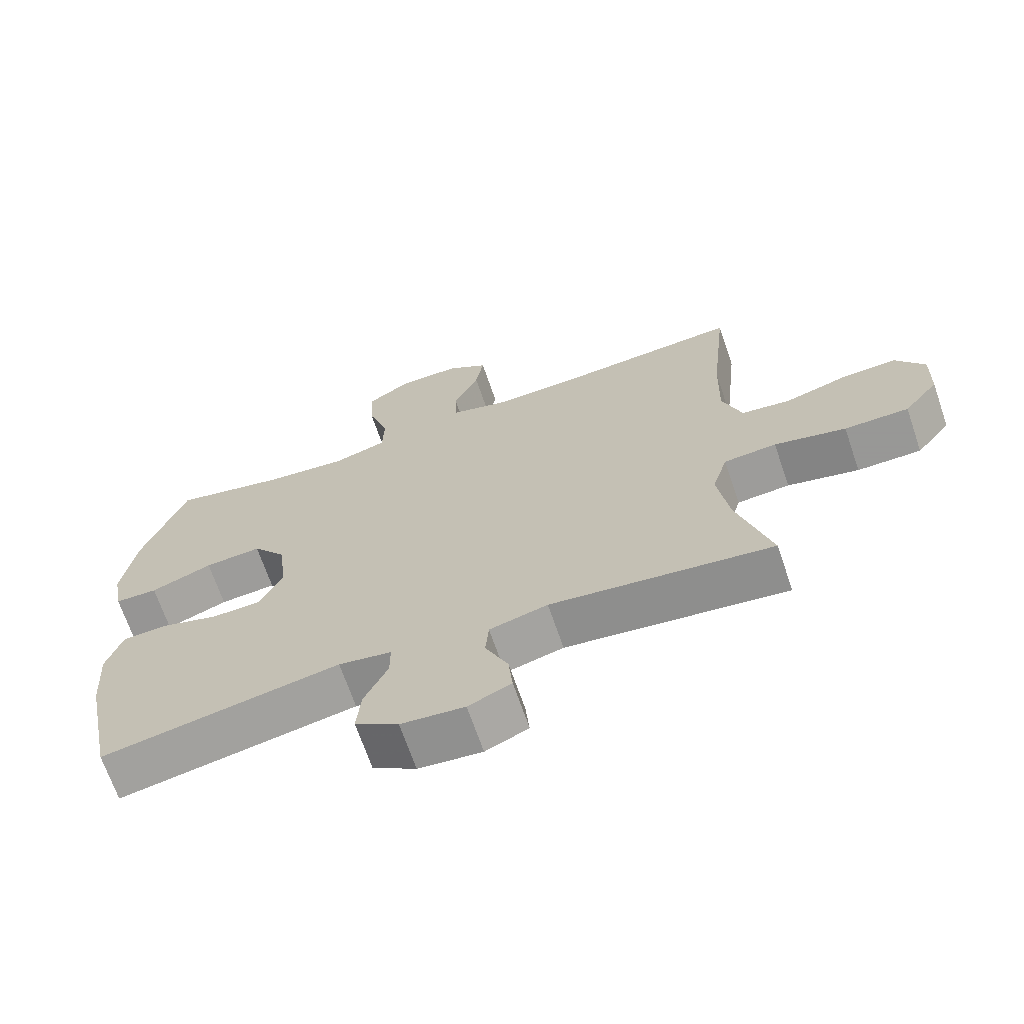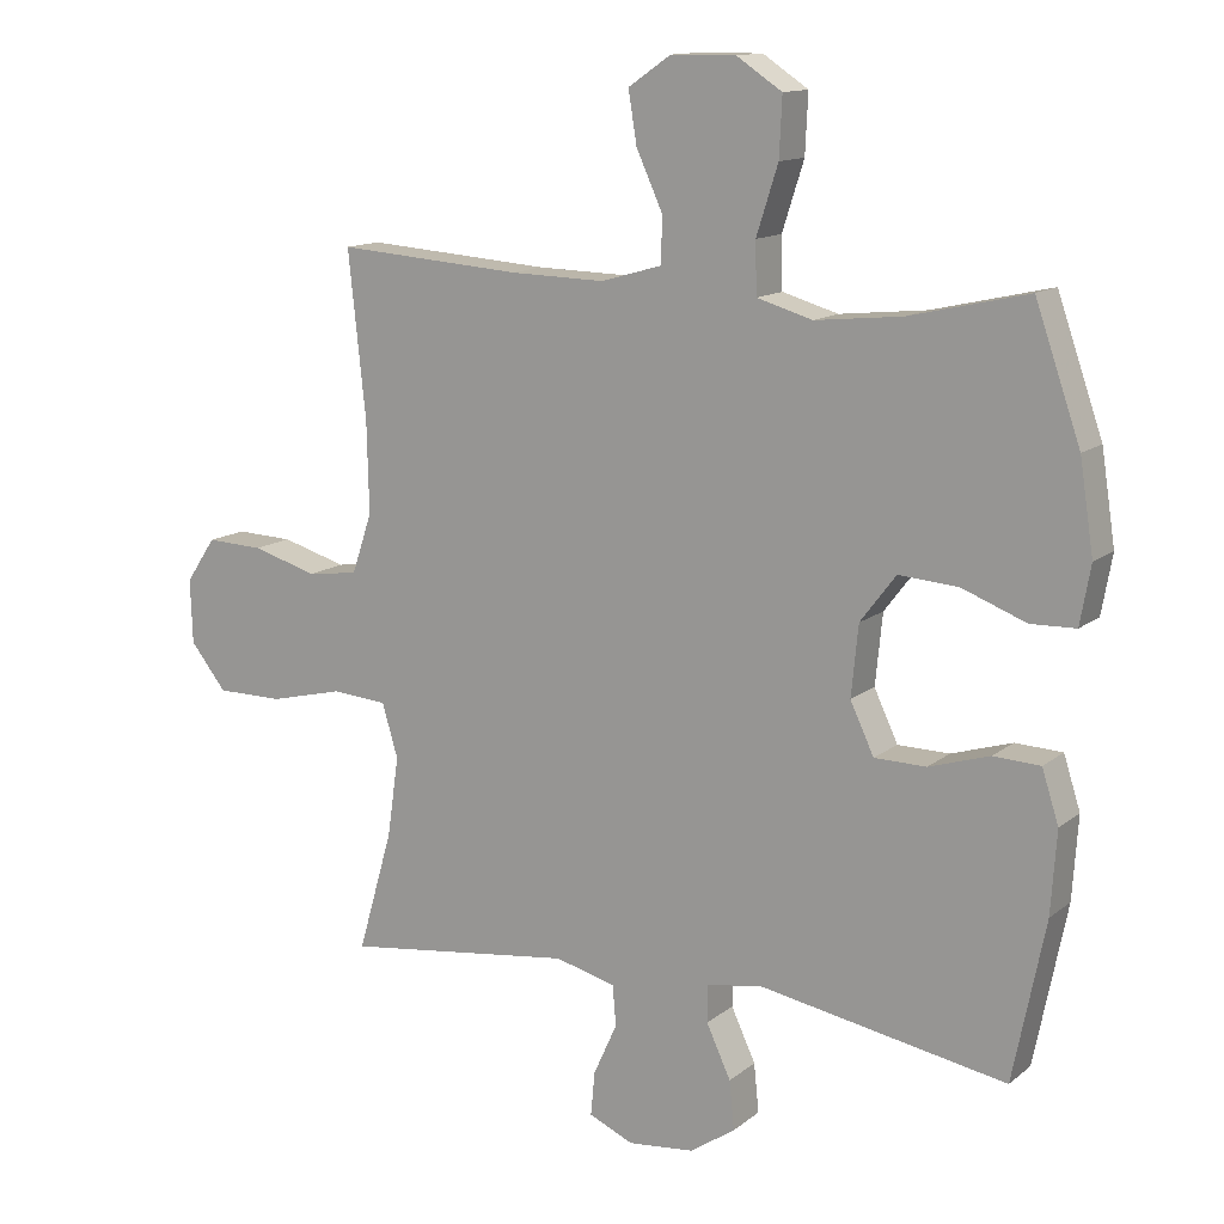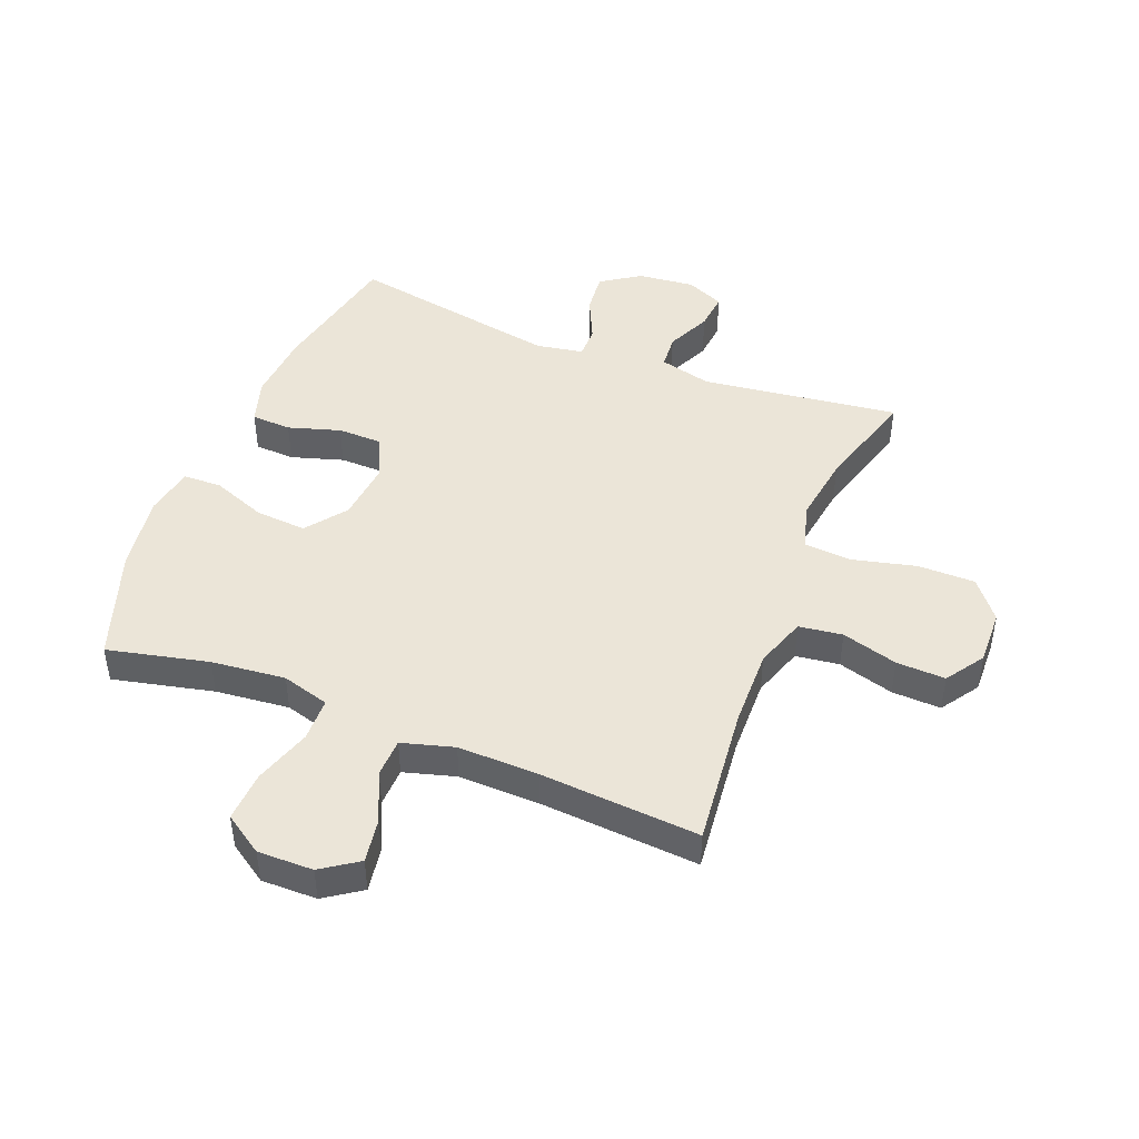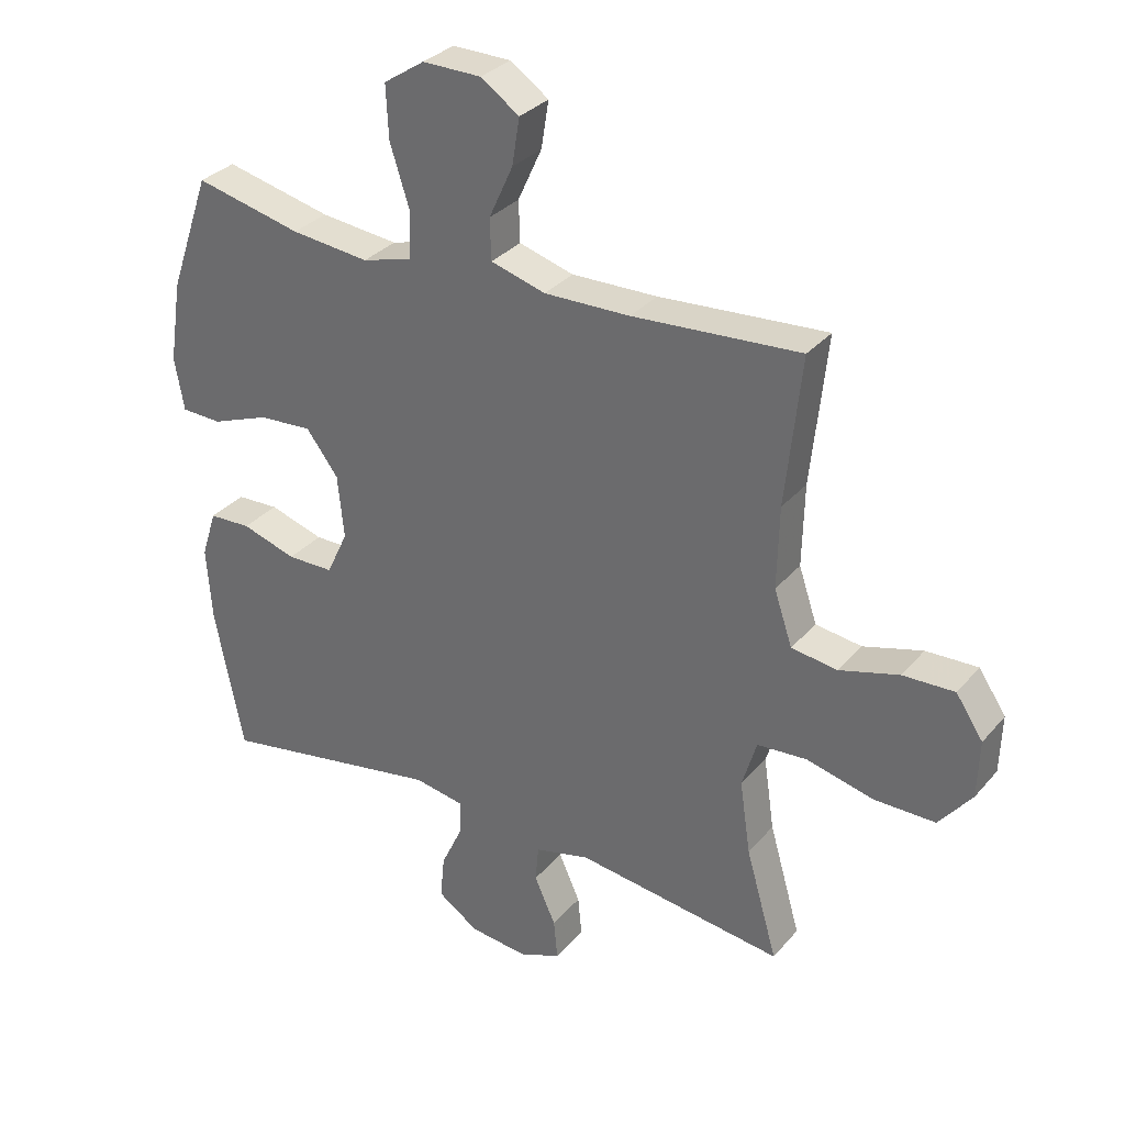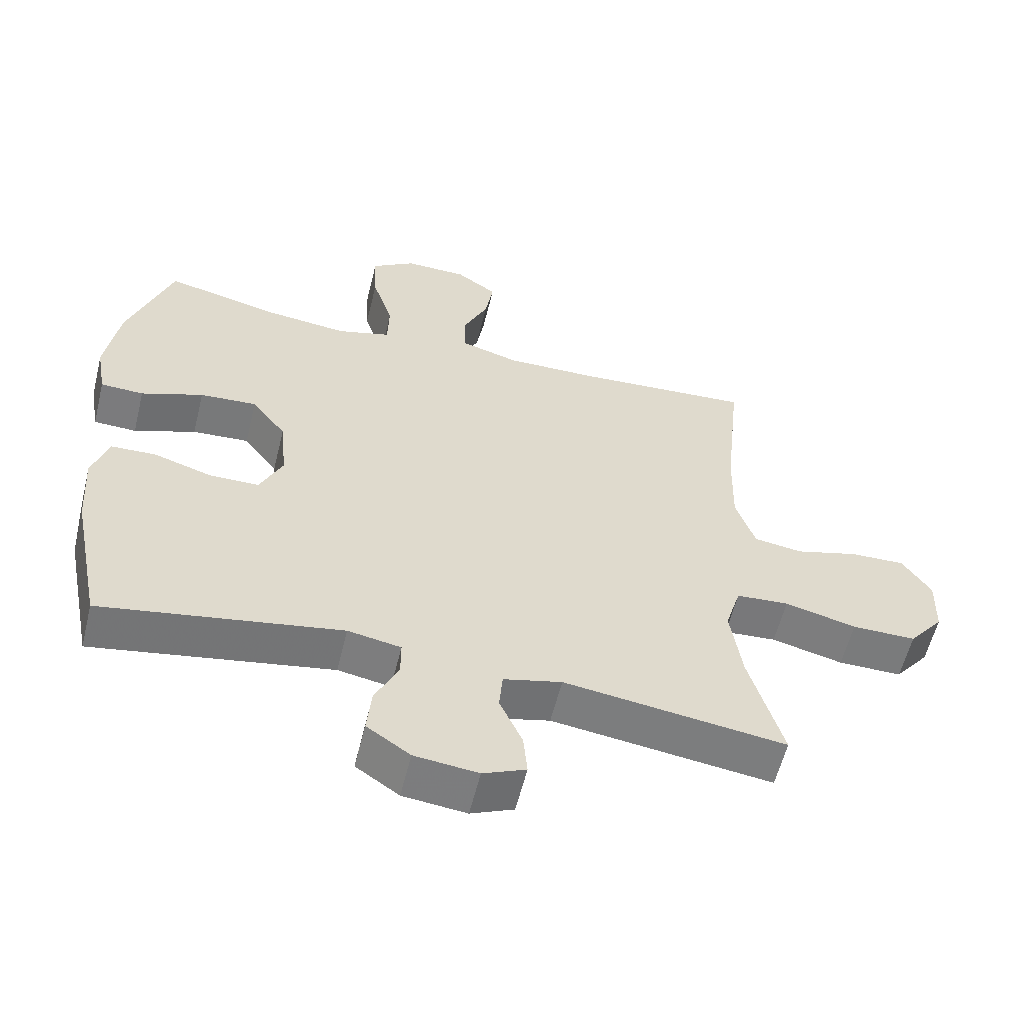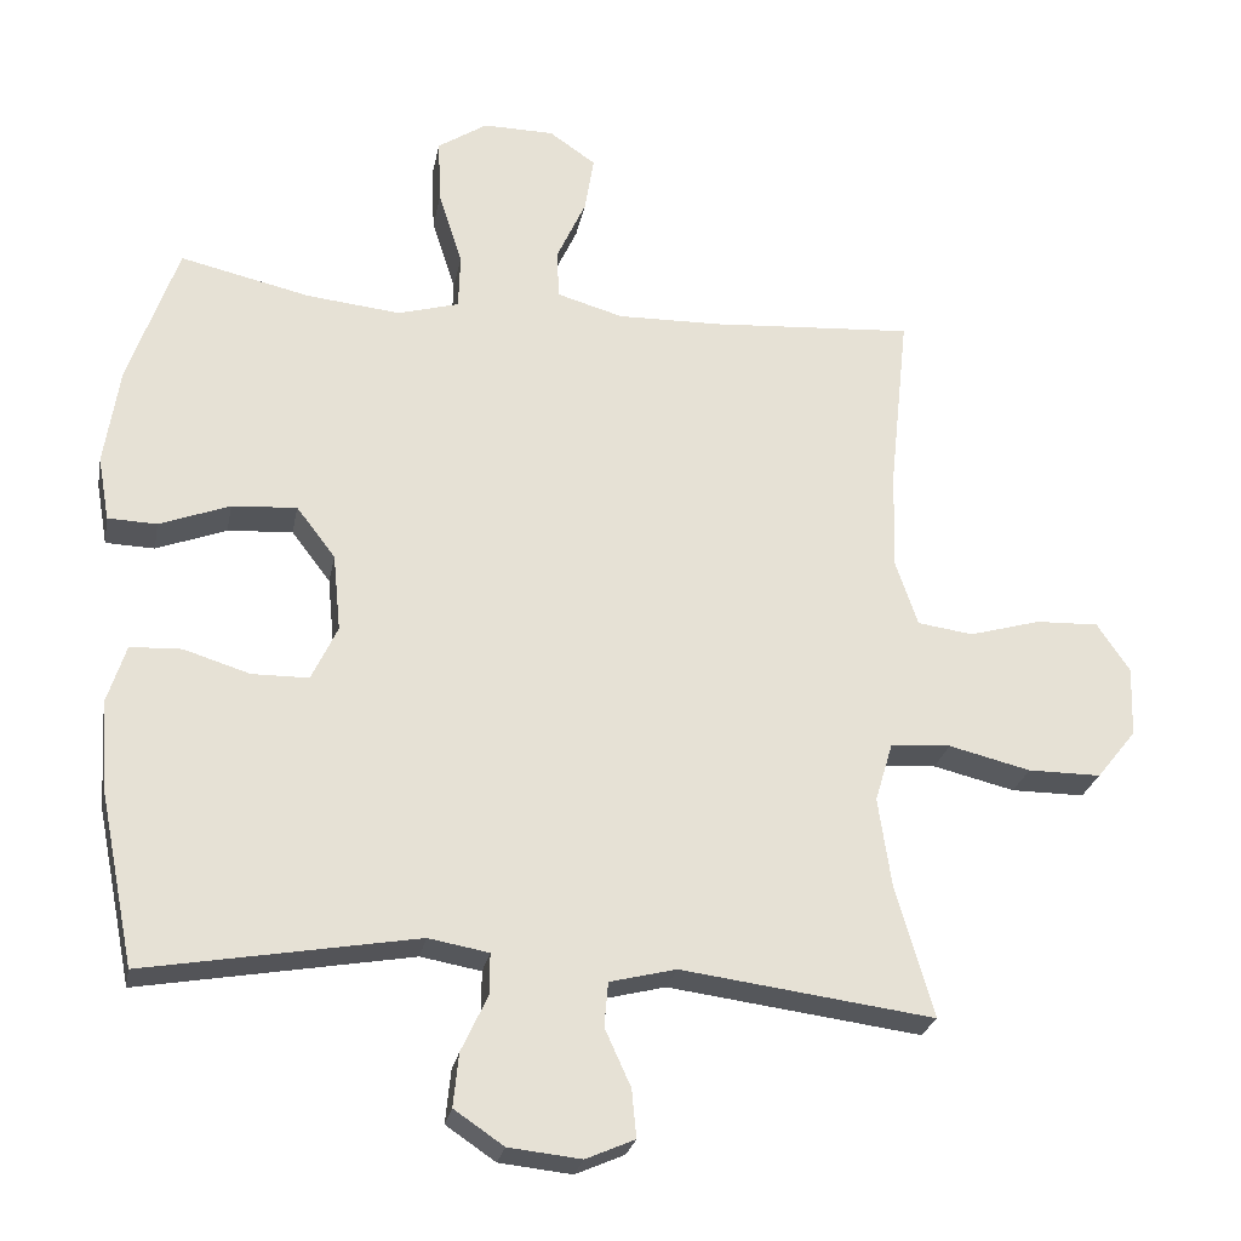
<metadata>
{"format":"obj","ext":"obj","renderer":"f3d","projection":"perspective","resolution":1024,"background":"white","views":[{"elev":-68.4,"azim":18.9,"up":"+Z"},{"elev":13.2,"azim":-149.2,"up":"+Z"},{"elev":45.6,"azim":21.7,"up":"+Y"},{"elev":31.8,"azim":33.2,"up":"+Z"},{"elev":-58.3,"azim":-13.8,"up":"+Z"},{"elev":-25.7,"azim":-10.8,"up":"+Z"}]}
</metadata>
<code>
v -0.5 0.07 -0.5
v -0.546 0.07 -0.271
v -0.554 0.07 -0.153
v -0.53 0.07 -0.078
v -0.463 0.07 -0.075
v -0.376 0.07 -0.102
v -0.302 0.07 -0.101
v -0.268 0.07 -0.029
v -0.278 0.07 0.072
v -0.329 0.07 0.139
v -0.414 0.07 0.133
v -0.506 0.07 0.098
v -0.57 0.07 0.1
v -0.585 0.07 0.184
v -0.565 0.07 0.314
v -0.5 0.07 0.5
v -0.331 0.07 0.461
v -0.207 0.07 0.448
v -0.127 0.07 0.471
v -0.125 0.07 0.544
v -0.156 0.07 0.641
v -0.16 0.07 0.725
v -0.095 0.07 0.768
v -0.002 0.07 0.767
v 0.059 0.07 0.725
v 0.047 0.07 0.651
v 0.009 0.07 0.568
v 0.011 0.07 0.503
v 0.098 0.07 0.478
v 0.234 0.07 0.481
v 0.5 0.07 0.5
v 0.475 0.07 0.264
v 0.472 0.07 0.134
v 0.501 0.07 0.048
v 0.574 0.07 0.038
v 0.668 0.07 0.065
v 0.75 0.07 0.068
v 0.793 0.07 0.004
v 0.79 0.07 -0.088
v 0.738 0.07 -0.153
v 0.642 0.07 -0.153
v 0.535 0.07 -0.127
v 0.456 0.07 -0.133
v 0.433 0.07 -0.21
v 0.45 0.07 -0.326
v 0.5 0.07 -0.5
v 0.169 0.07 -0.457
v 0.082 0.07 -0.479
v 0.077 0.07 -0.537
v 0.111 0.07 -0.612
v 0.117 0.07 -0.675
v 0.053 0.07 -0.703
v -0.042 0.07 -0.693
v -0.107 0.07 -0.649
v -0.1 0.07 -0.579
v -0.065 0.07 -0.504
v -0.065 0.07 -0.451
v -0.144 0.07 -0.437
v -0.5 0 -0.5
v -0.546 0 -0.271
v -0.554 0 -0.153
v -0.53 0 -0.078
v -0.463 0 -0.075
v -0.376 0 -0.102
v -0.302 0 -0.101
v -0.268 0 -0.029
v -0.278 0 0.072
v -0.329 0 0.139
v -0.414 0 0.133
v -0.506 0 0.098
v -0.57 0 0.1
v -0.585 0 0.184
v -0.565 0 0.314
v -0.5 0 0.5
v -0.331 0 0.461
v -0.207 0 0.448
v -0.127 0 0.471
v -0.125 0 0.544
v -0.156 0 0.641
v -0.16 0 0.725
v -0.095 0 0.768
v -0.002 0 0.767
v 0.059 0 0.725
v 0.047 0 0.651
v 0.009 0 0.568
v 0.011 0 0.503
v 0.098 0 0.478
v 0.234 0 0.481
v 0.5 0 0.5
v 0.475 0 0.264
v 0.472 0 0.134
v 0.501 0 0.048
v 0.574 0 0.038
v 0.668 0 0.065
v 0.75 0 0.068
v 0.793 0 0.004
v 0.79 0 -0.088
v 0.738 0 -0.153
v 0.642 0 -0.153
v 0.535 0 -0.127
v 0.456 0 -0.133
v 0.433 0 -0.21
v 0.45 0 -0.326
v 0.5 0 -0.5
v 0.169 0 -0.457
v 0.082 0 -0.479
v 0.077 0 -0.537
v 0.111 0 -0.612
v 0.117 0 -0.675
v 0.053 0 -0.703
v -0.042 0 -0.693
v -0.107 0 -0.649
v -0.1 0 -0.579
v -0.065 0 -0.504
v -0.065 0 -0.451
v -0.144 0 -0.437
f 53 54 55 56
f 53 56 57
f 52 53 57
f 49 50 51 52
f 48 49 52 57
f 47 48 57
f 45 46 47
f 44 45 47 57
f 43 44 57 58
f 39 40 41 42
f 39 42 43
f 38 39 43
f 35 36 37 38
f 34 35 38 43
f 33 34 43 58
f 30 31 32
f 29 30 32 33
f 28 29 33 58
f 24 25 26 27
f 20 21 22 23
f 19 20 23 24
f 14 15 16 17
f 14 17 18
f 11 12 13 14
f 10 11 14 18
f 9 10 18 19
f 3 4 5 6
f 3 6 7
f 2 3 7
f 1 2 7
f 58 1 7
f 28 58 7 8
f 19 24 27 28
f 8 9 19 28
f 114 113 112 111
f 115 114 111
f 115 111 110
f 110 109 108 107
f 115 110 107 106
f 115 106 105
f 105 104 103
f 115 105 103 102
f 116 115 102 101
f 100 99 98 97
f 101 100 97
f 101 97 96
f 96 95 94 93
f 101 96 93 92
f 116 101 92 91
f 90 89 88
f 91 90 88 87
f 116 91 87 86
f 85 84 83 82
f 81 80 79 78
f 82 81 78 77
f 75 74 73 72
f 76 75 72
f 72 71 70 69
f 76 72 69 68
f 77 76 68 67
f 64 63 62 61
f 65 64 61
f 65 61 60
f 65 60 59
f 65 59 116
f 66 65 116 86
f 86 85 82 77
f 86 77 67 66
f 1 59 60 2
f 2 60 61 3
f 3 61 62 4
f 4 62 63 5
f 5 63 64 6
f 6 64 65 7
f 7 65 66 8
f 8 66 67 9
f 9 67 68 10
f 10 68 69 11
f 11 69 70 12
f 12 70 71 13
f 13 71 72 14
f 14 72 73 15
f 15 73 74 16
f 16 74 75 17
f 17 75 76 18
f 18 76 77 19
f 19 77 78 20
f 20 78 79 21
f 21 79 80 22
f 22 80 81 23
f 23 81 82 24
f 24 82 83 25
f 25 83 84 26
f 26 84 85 27
f 27 85 86 28
f 28 86 87 29
f 29 87 88 30
f 30 88 89 31
f 31 89 90 32
f 32 90 91 33
f 33 91 92 34
f 34 92 93 35
f 35 93 94 36
f 36 94 95 37
f 37 95 96 38
f 38 96 97 39
f 39 97 98 40
f 40 98 99 41
f 41 99 100 42
f 42 100 101 43
f 43 101 102 44
f 44 102 103 45
f 45 103 104 46
f 46 104 105 47
f 47 105 106 48
f 48 106 107 49
f 49 107 108 50
f 50 108 109 51
f 51 109 110 52
f 52 110 111 53
f 53 111 112 54
f 54 112 113 55
f 55 113 114 56
f 56 114 115 57
f 57 115 116 58
f 58 116 59 1

</code>
